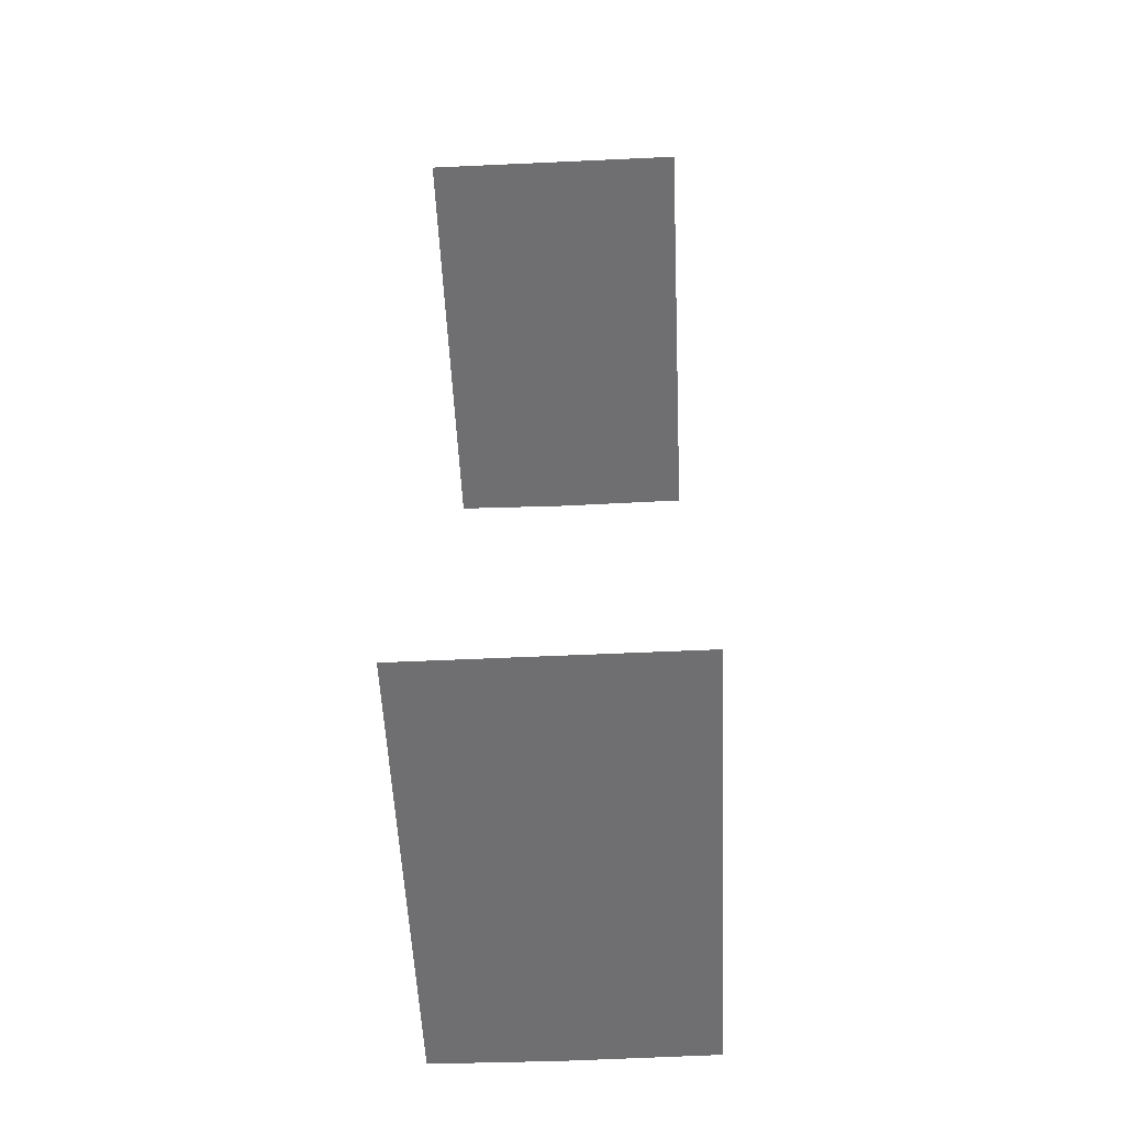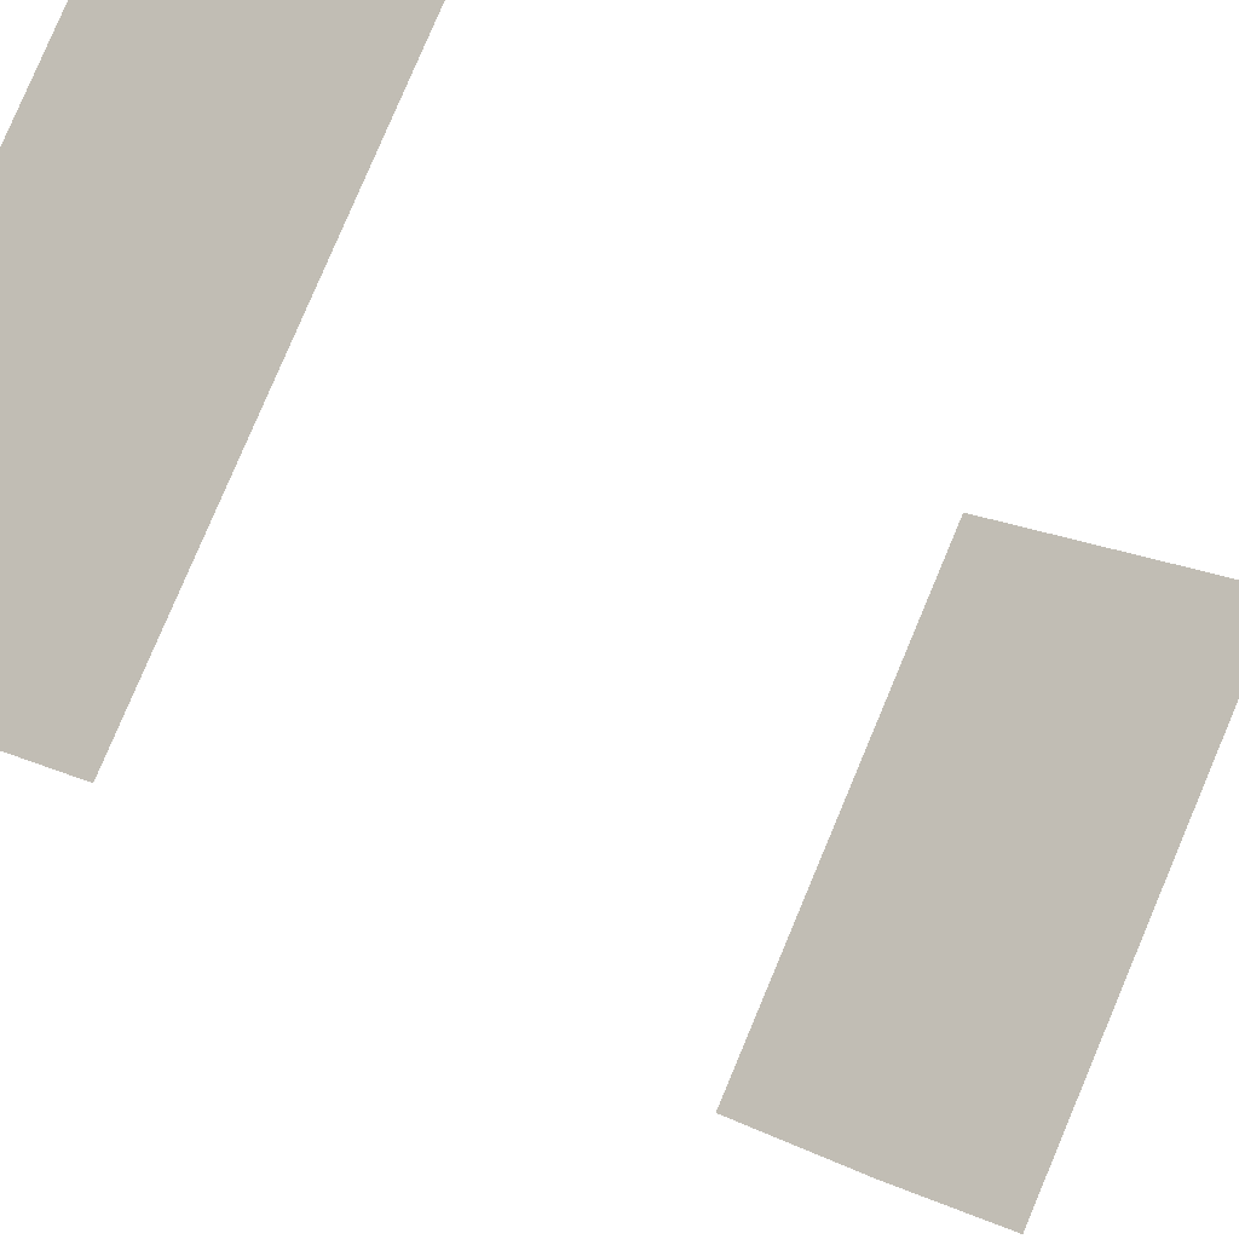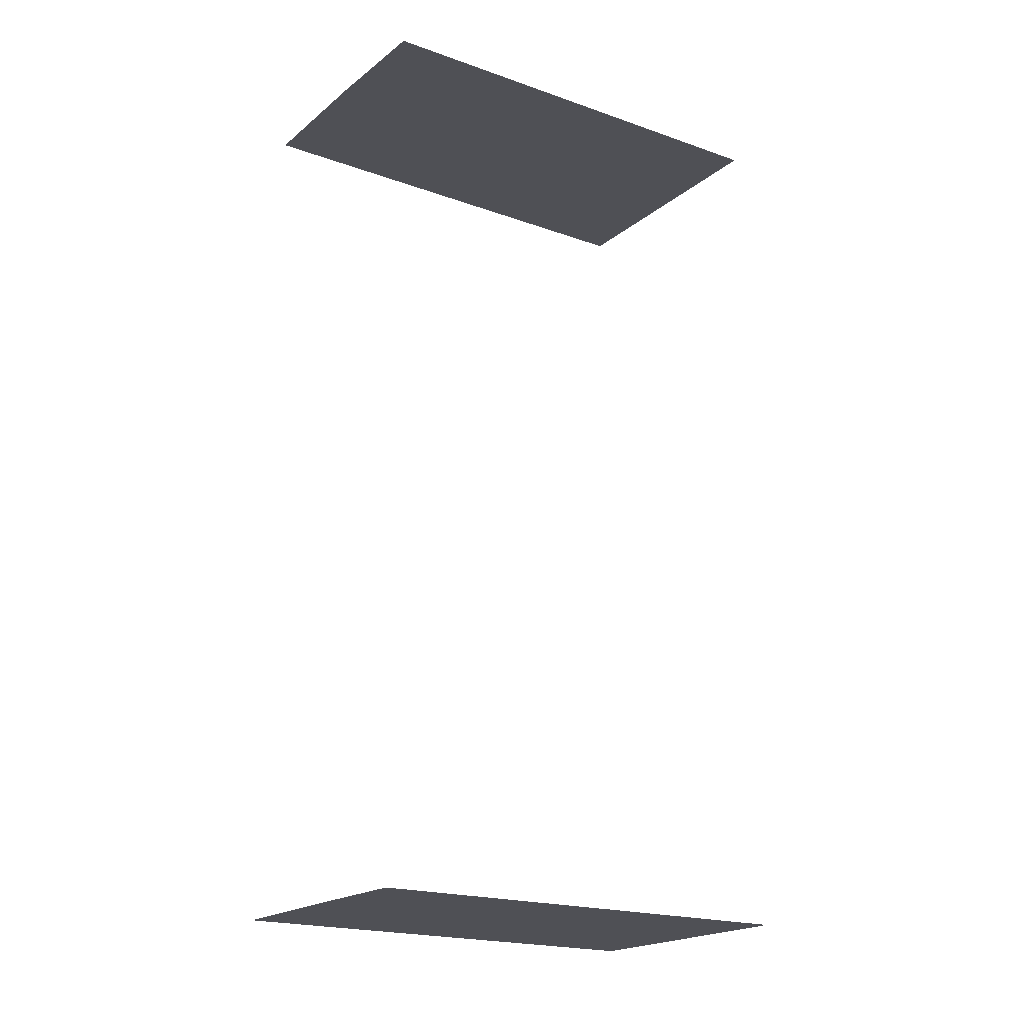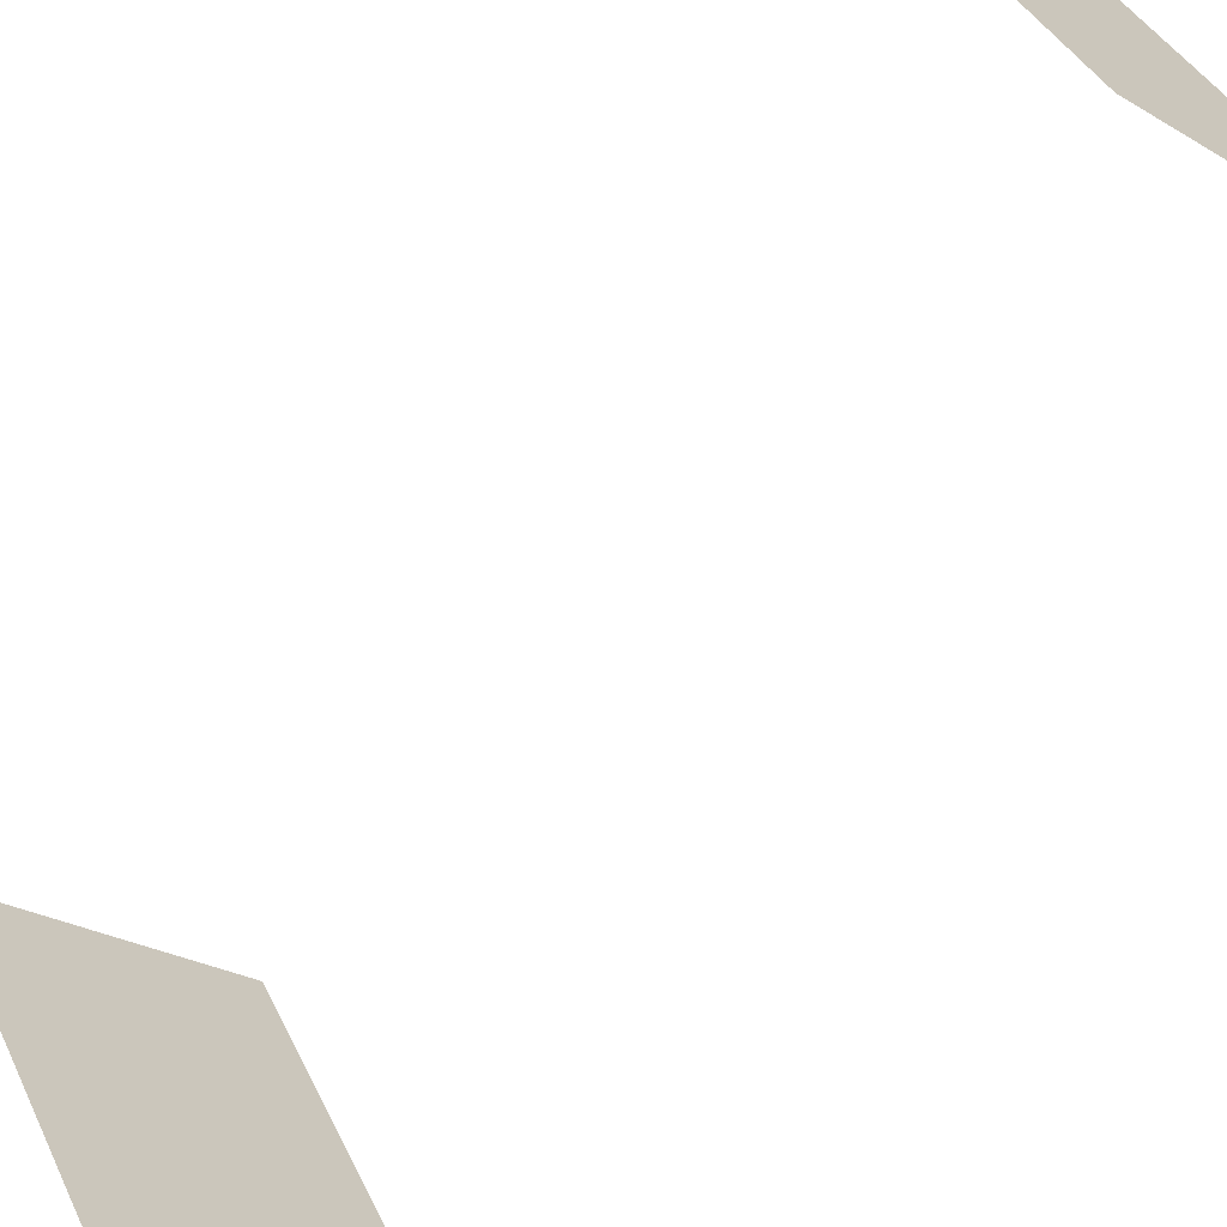
<metadata>
{"format":"obj","ext":"obj","renderer":"f3d","projection":"perspective","resolution":1024,"background":"white","views":[{"elev":-54.7,"azim":154.5,"up":"+Z"},{"elev":-25.7,"azim":34.4,"up":"+Y"},{"elev":-19.3,"azim":27.7,"up":"+Z"},{"elev":-69.2,"azim":145.5,"up":"+Y"}]}
</metadata>
<code>
o geometryt000010000010000110010110000110000110100100000010st14
v 716.9 -169.3 930.1
v 702.3 -196.3 930.1
v 695.1 -192.6 930.1
v 701 -160.7 930.1
v 686.6 -187.9 930.1
v 701 -160.7 990.2
v 686.6 -187.9 990.2
v 695.1 -192.6 990.2
v 716.9 -169.3 990.2
v 702.3 -196.3 990.2
f 1 2 3
f 4 1 3
f 5 4 3
f 6 7 8
f 9 6 8
f 10 9 8

</code>
